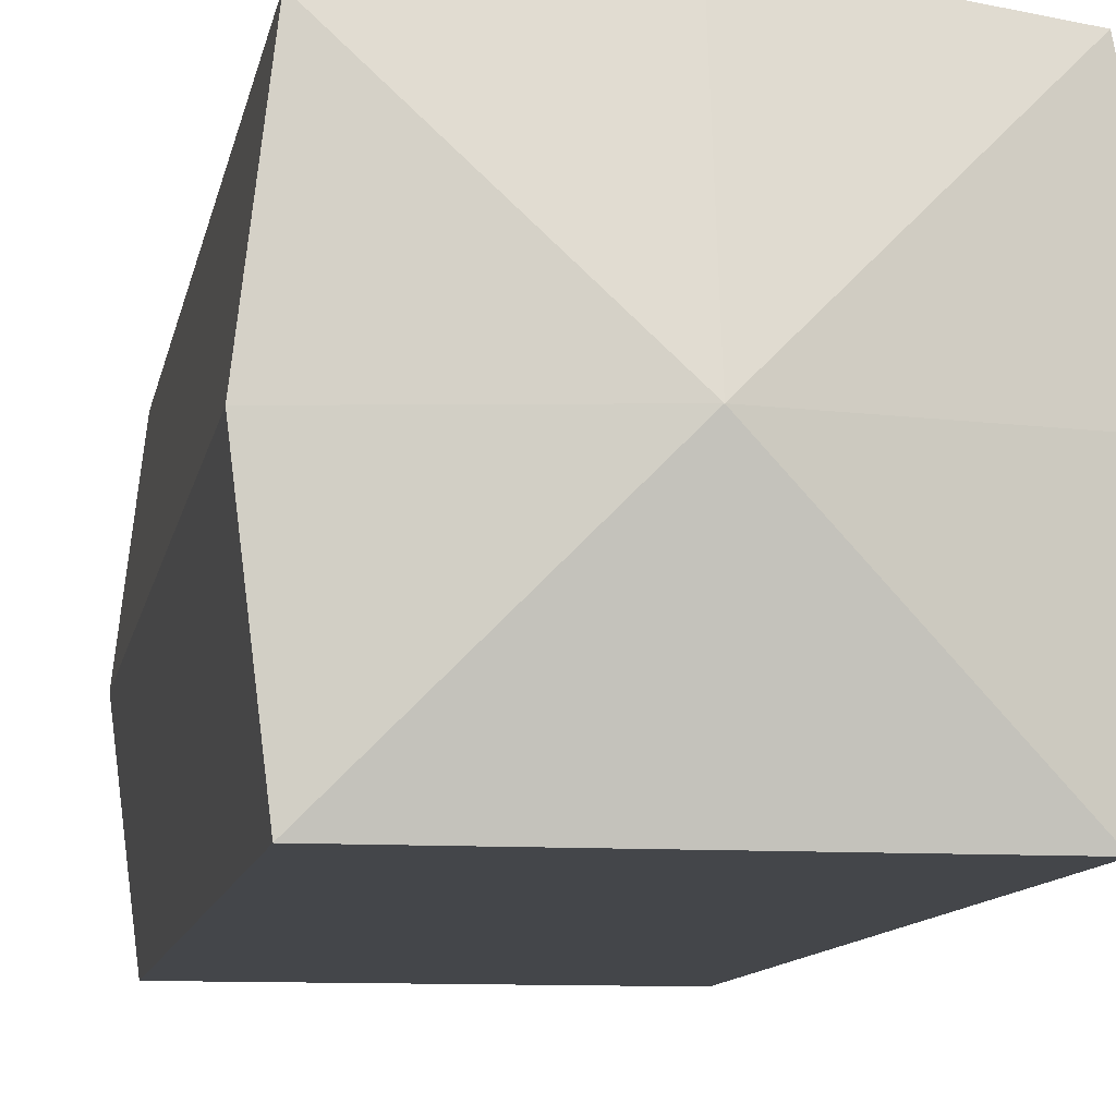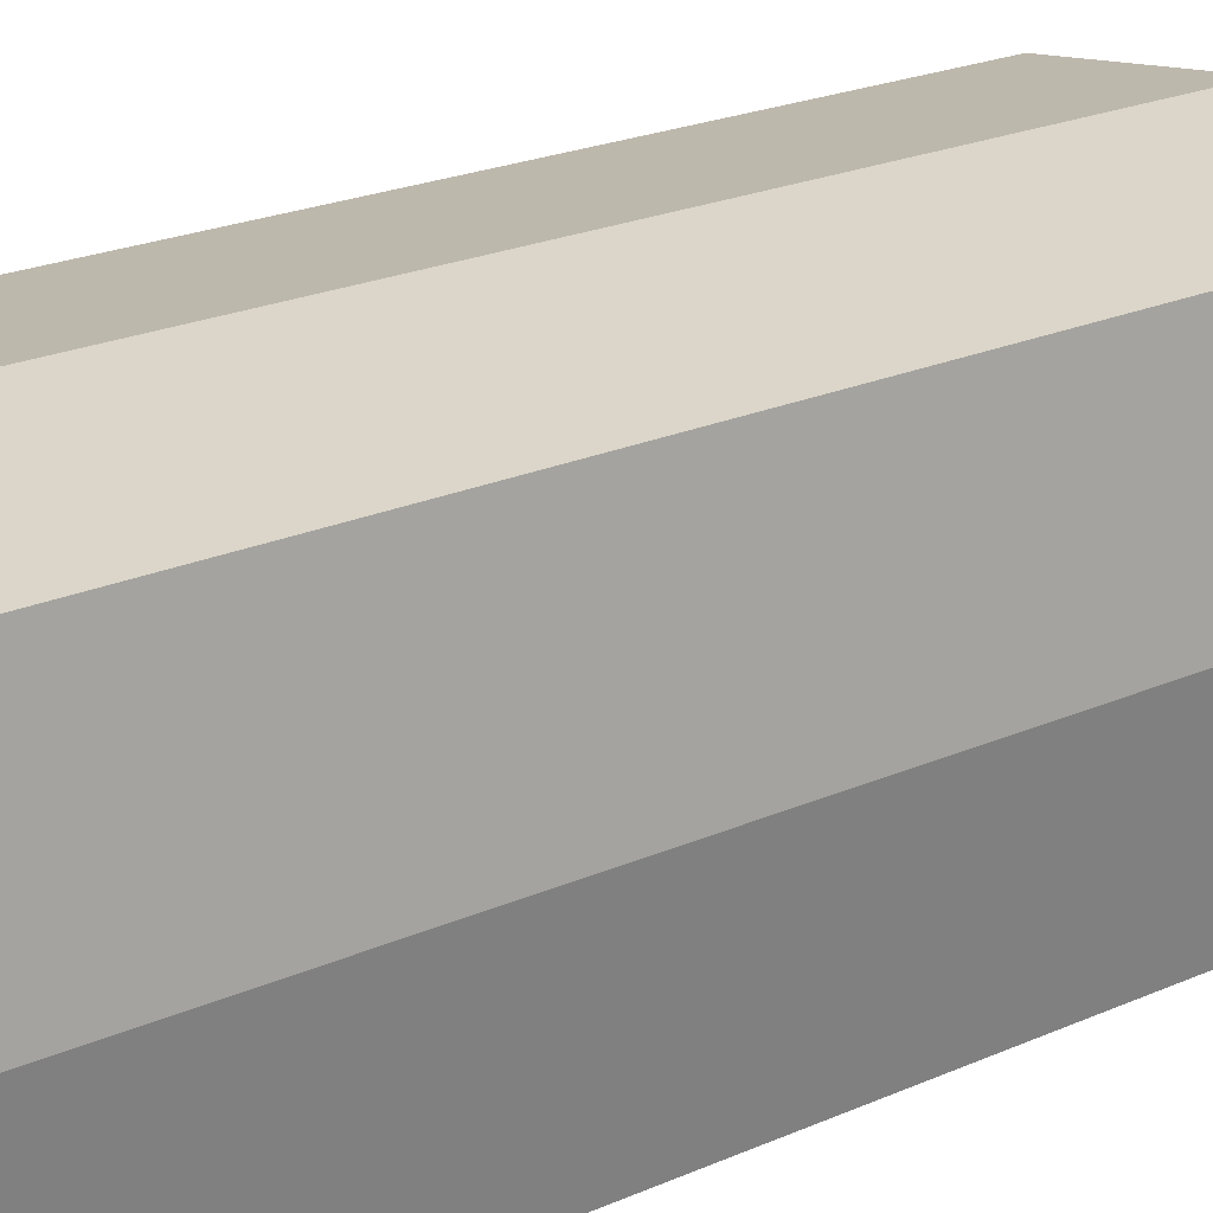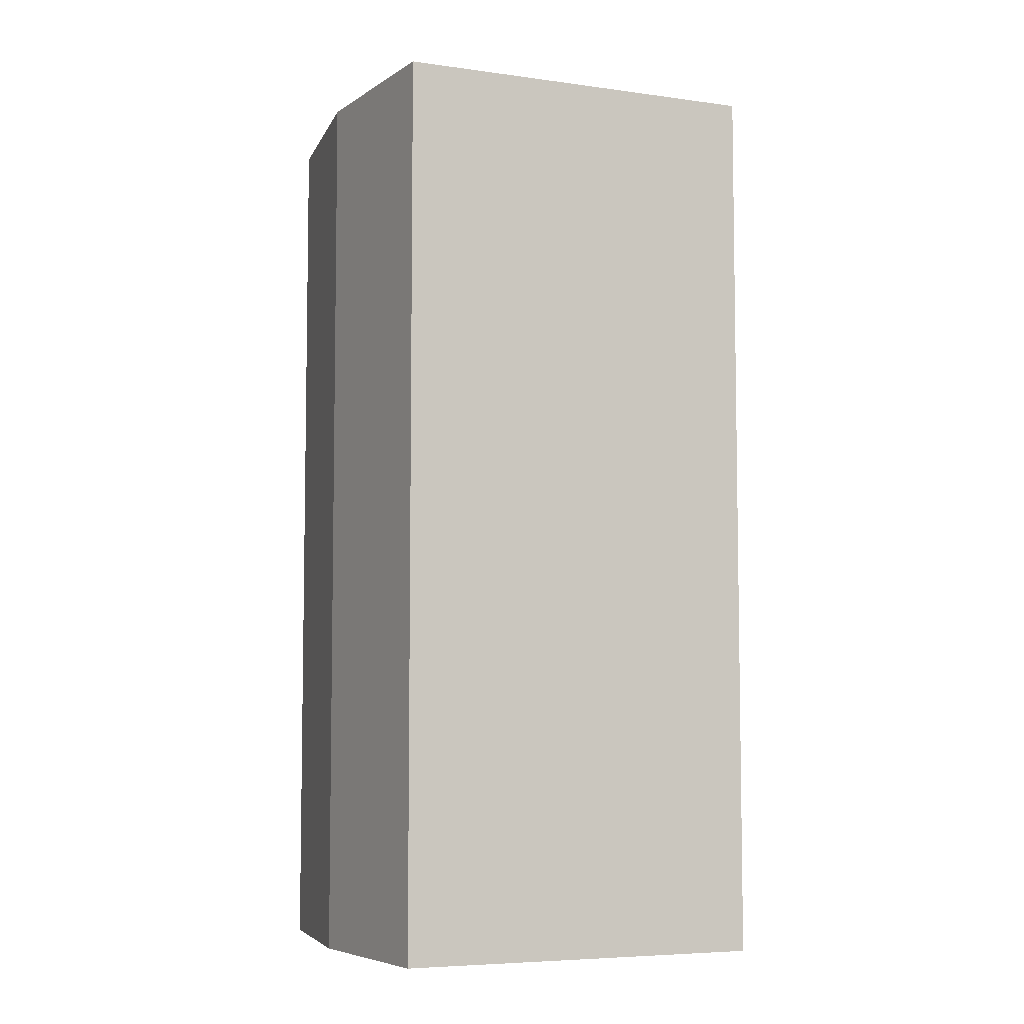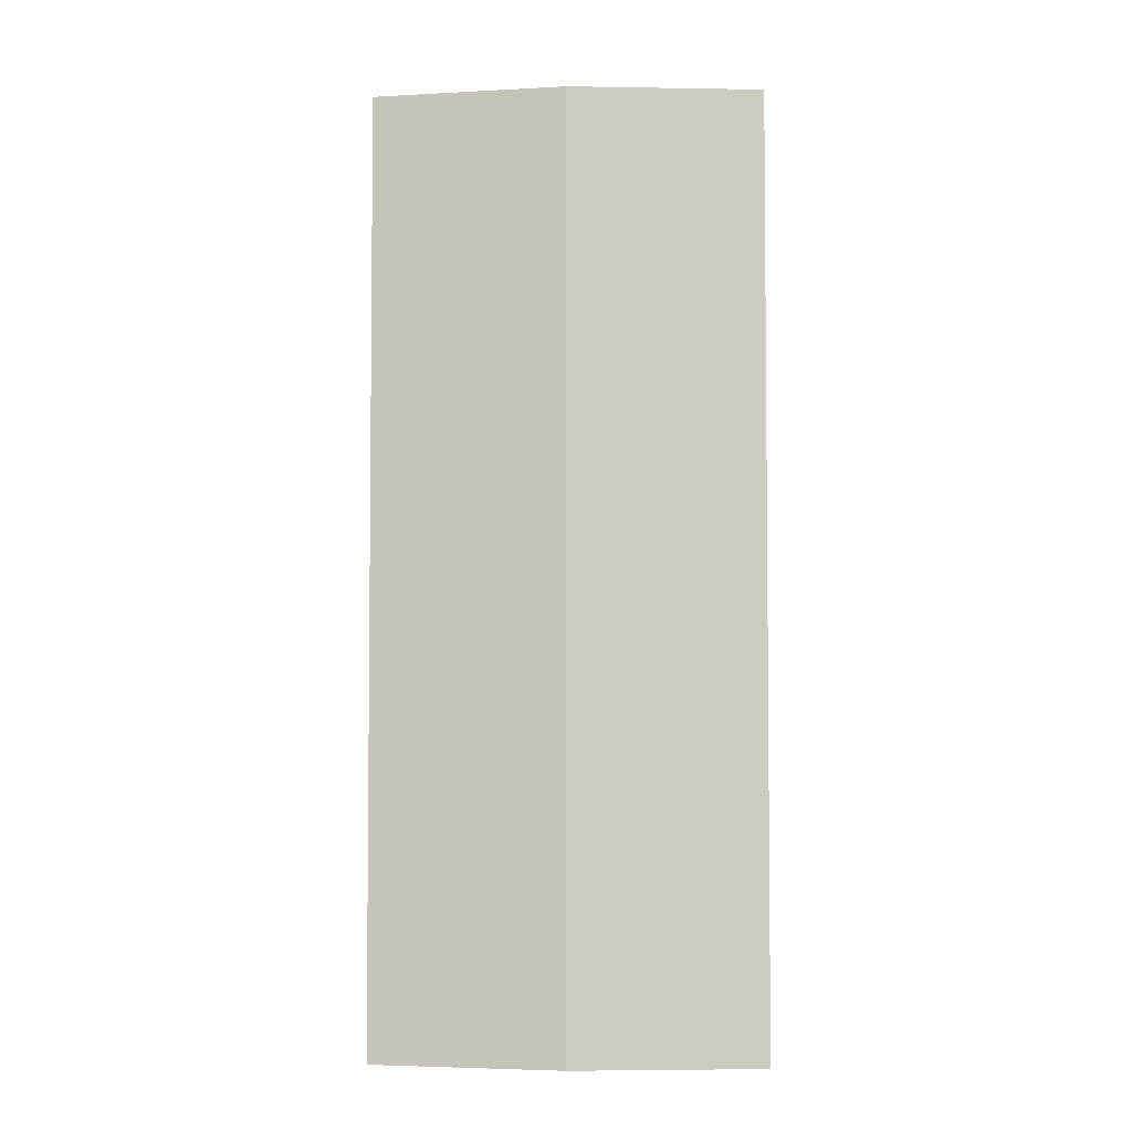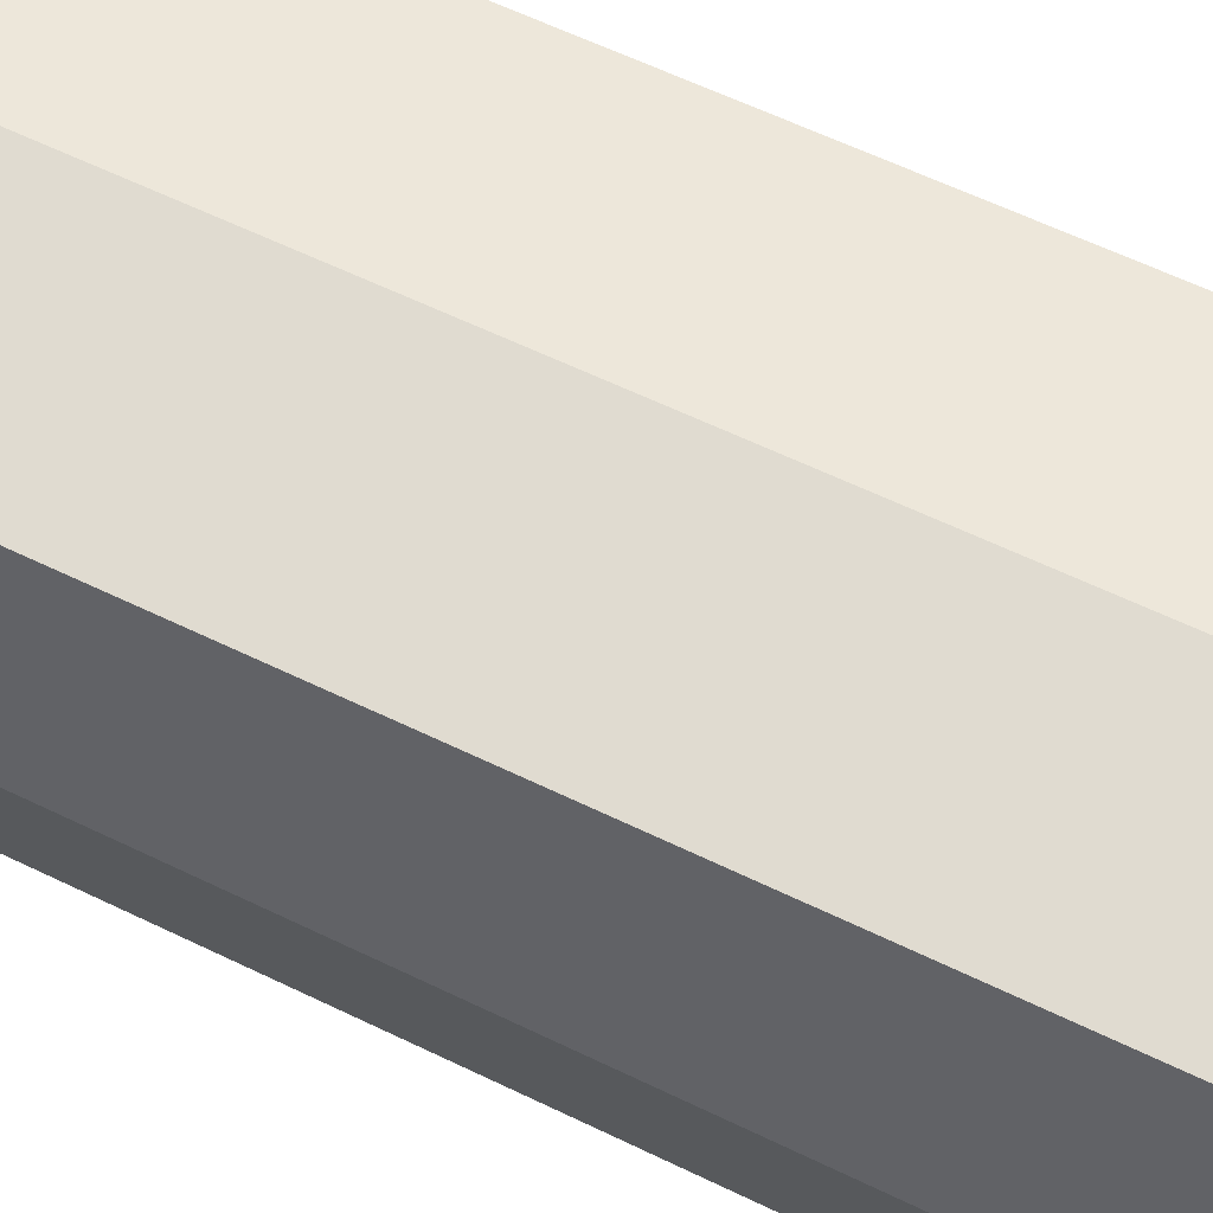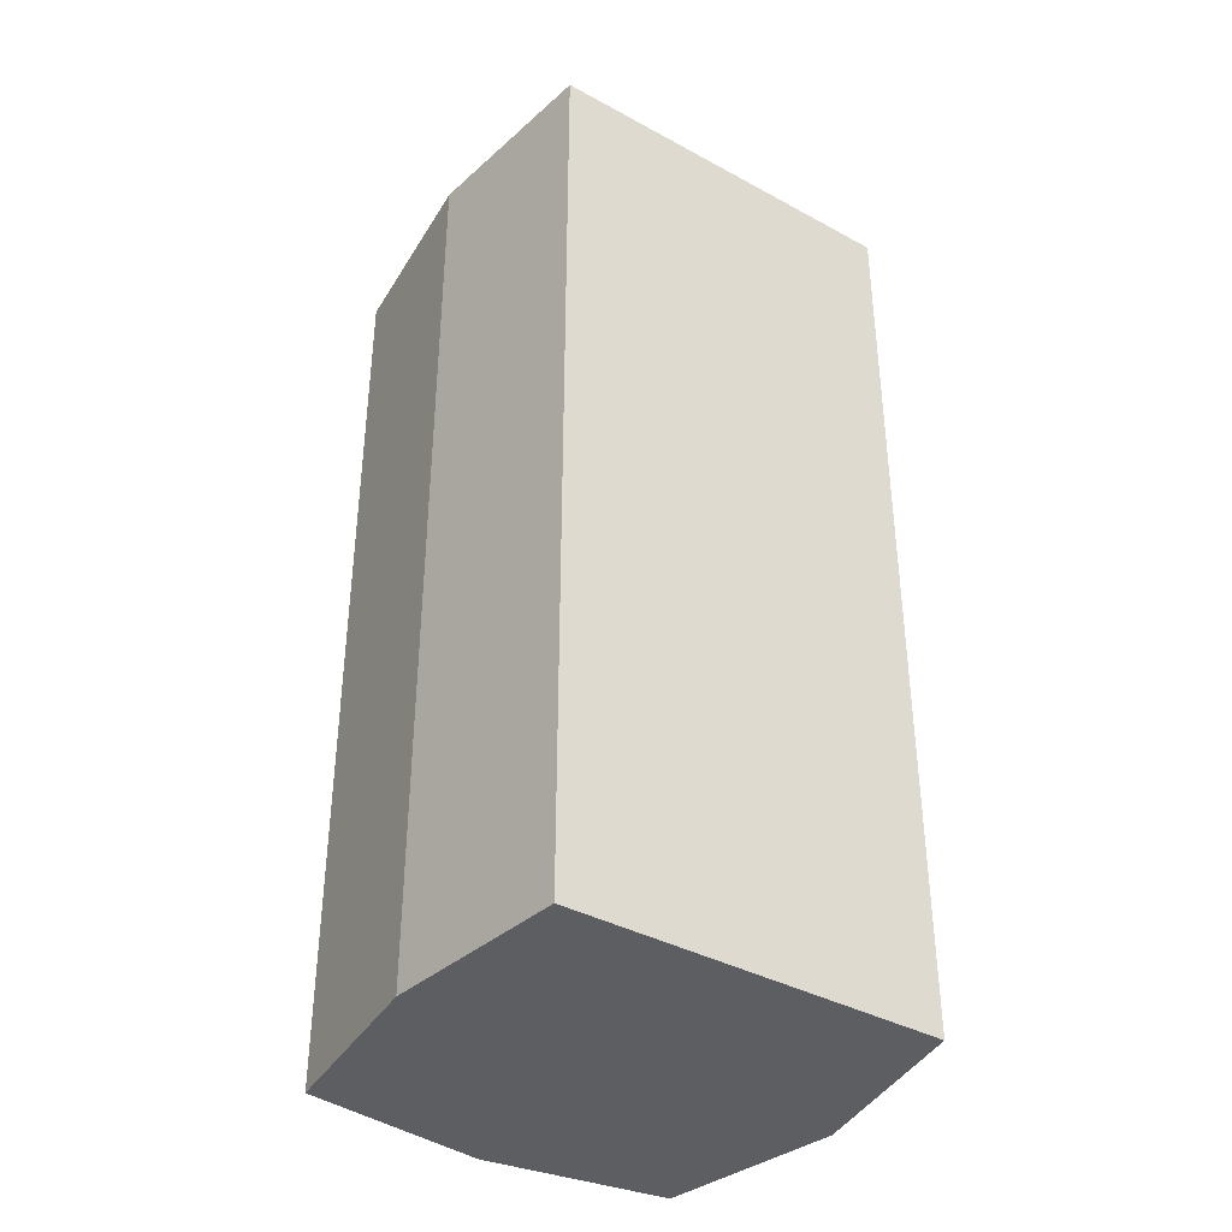
<metadata>
{"format":"obj","ext":"obj","renderer":"f3d","projection":"perspective","resolution":1024,"background":"white","views":[{"elev":-9.7,"azim":170.6,"up":"+Z"},{"elev":22.5,"azim":52.7,"up":"+Z"},{"elev":-6.2,"azim":157.4,"up":"+Y"},{"elev":-4.0,"azim":93.7,"up":"+Y"},{"elev":61.1,"azim":-63.7,"up":"+Z"},{"elev":-37.8,"azim":145.2,"up":"+Y"}]}
</metadata>
<code>
o rightarm
v 0.1401 0.8505 0.372
v 0.125 0.8505 0.247
v 0.125 1.462 0.247
v -0.125 0.8505 0.497
v -0.125 1.462 0.497
v -0.1494 1.462 0.372
v -0 1.488 0.372
v -0 1.462 0.247
v -0.125 1.462 0.247
v -0 0.8505 0.372
v -0 0.8505 0.247
v -0 0.8505 0.5155
v 0.125 0.8505 0.497
v 0.125 1.462 0.497
v -0.125 0.8505 0.247
v -0 1.462 0.5155
v 0.1401 1.462 0.372
v -0.1494 0.8505 0.372
f 1 2 3
f 4 5 6
f 7 8 9
f 10 11 2
f 12 13 14
f 15 9 8
f 11 8 3
f 12 16 5
f 15 11 10
f 3 8 7
f 14 17 7
f 4 18 10
f 10 1 13
f 7 6 5
f 18 6 9
f 1 17 14
f 17 1 3
f 18 4 6
f 6 7 9
f 1 10 2
f 16 12 14
f 11 15 8
f 2 11 3
f 4 12 5
f 18 15 10
f 17 3 7
f 16 14 7
f 12 4 10
f 12 10 13
f 16 7 5
f 15 18 9
f 13 1 14

</code>
